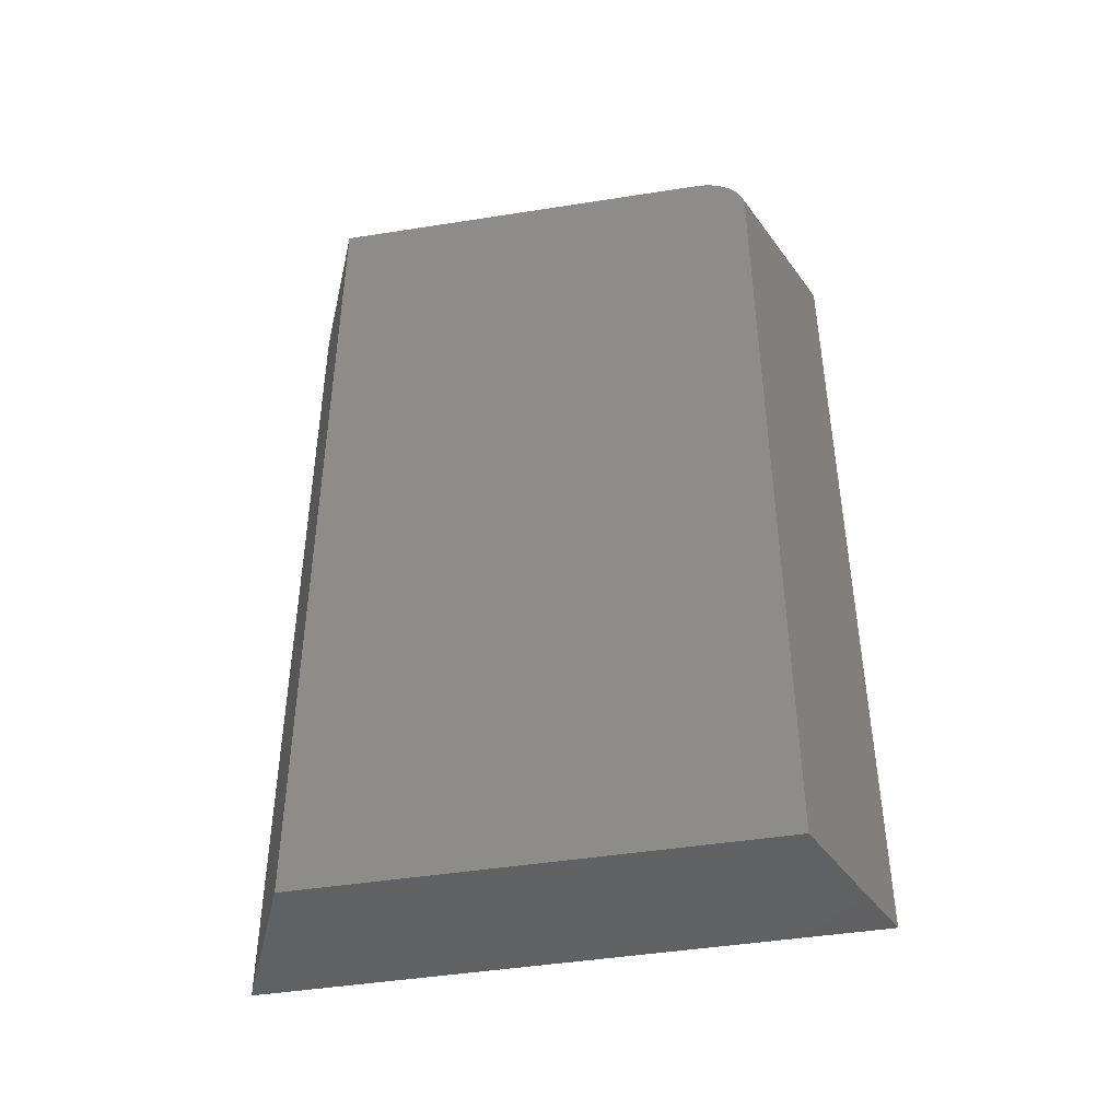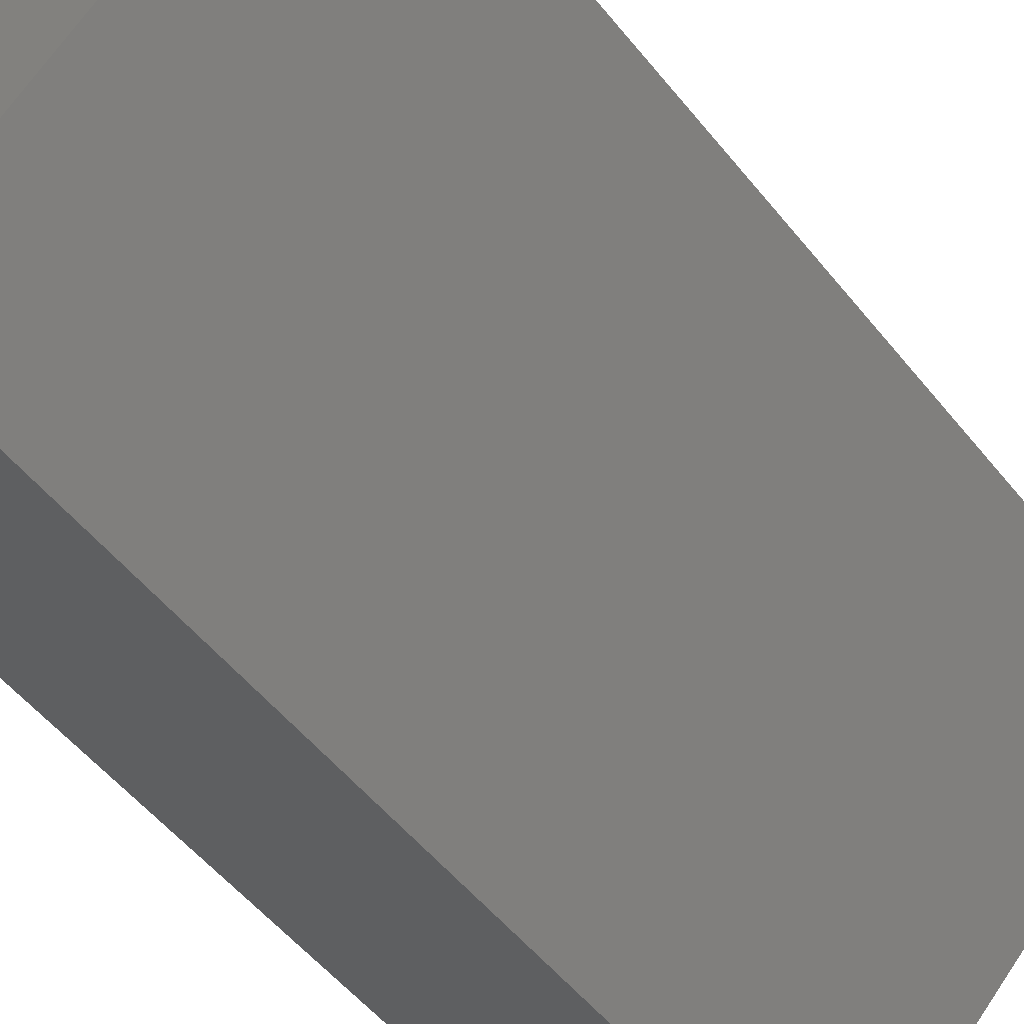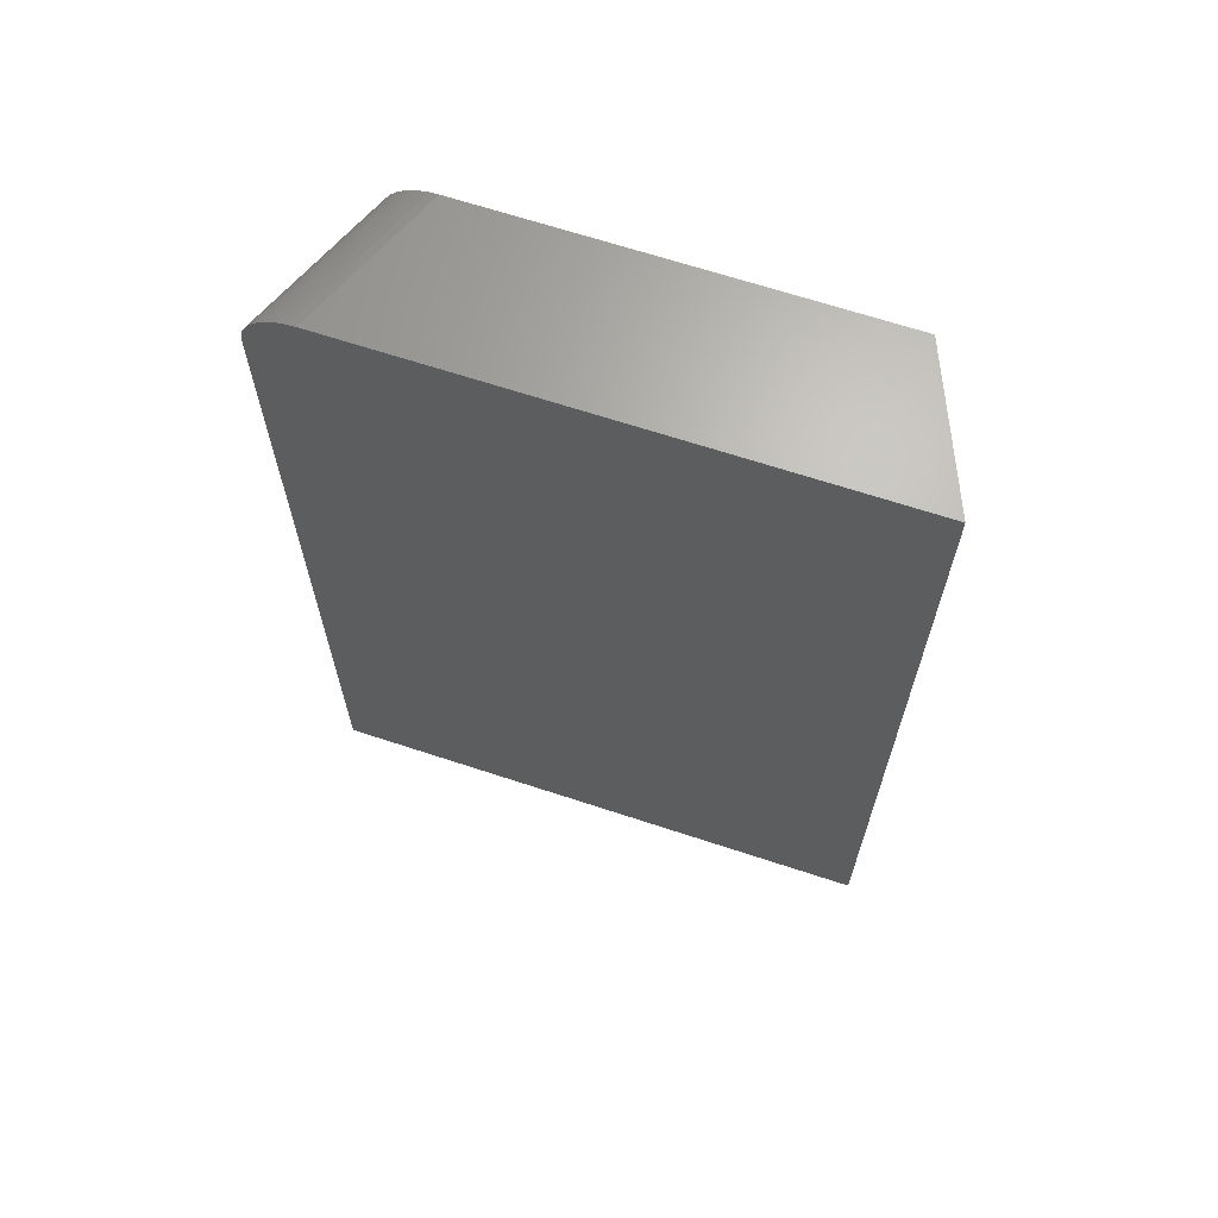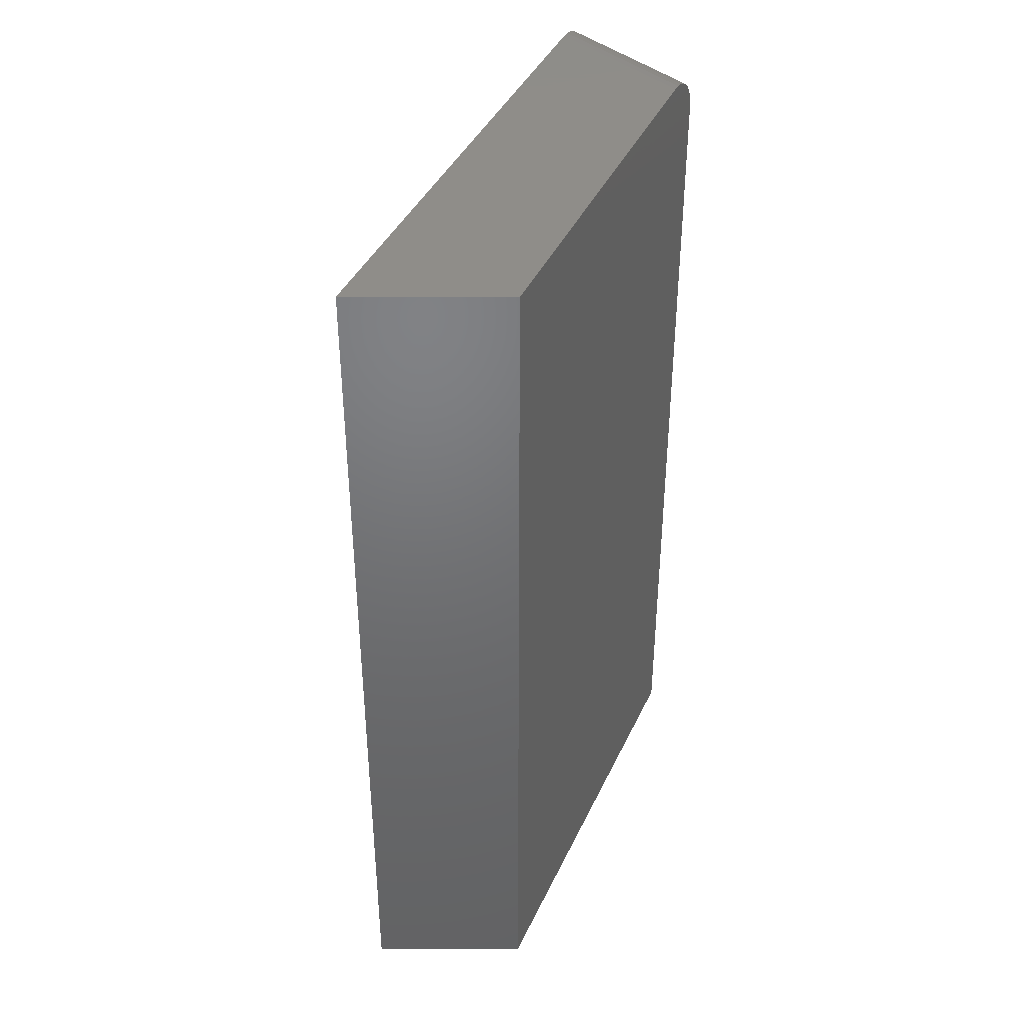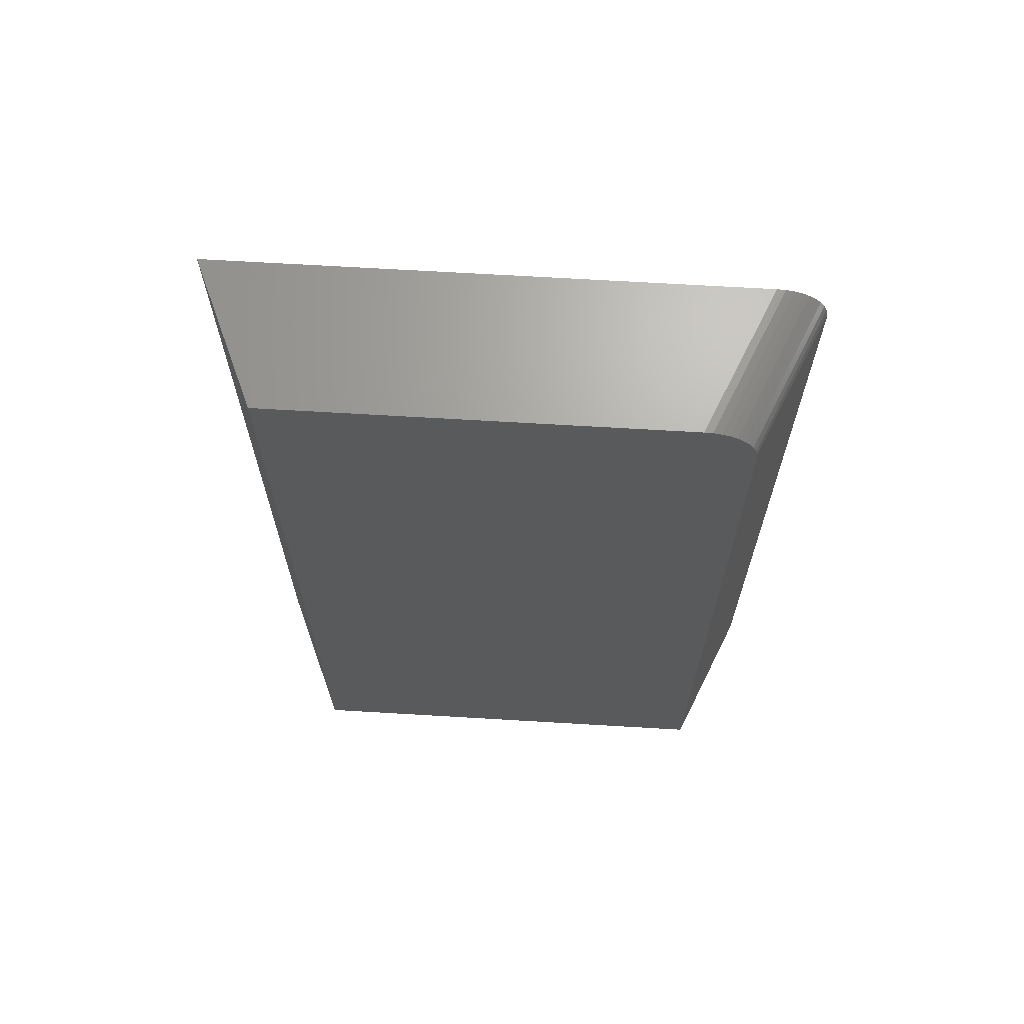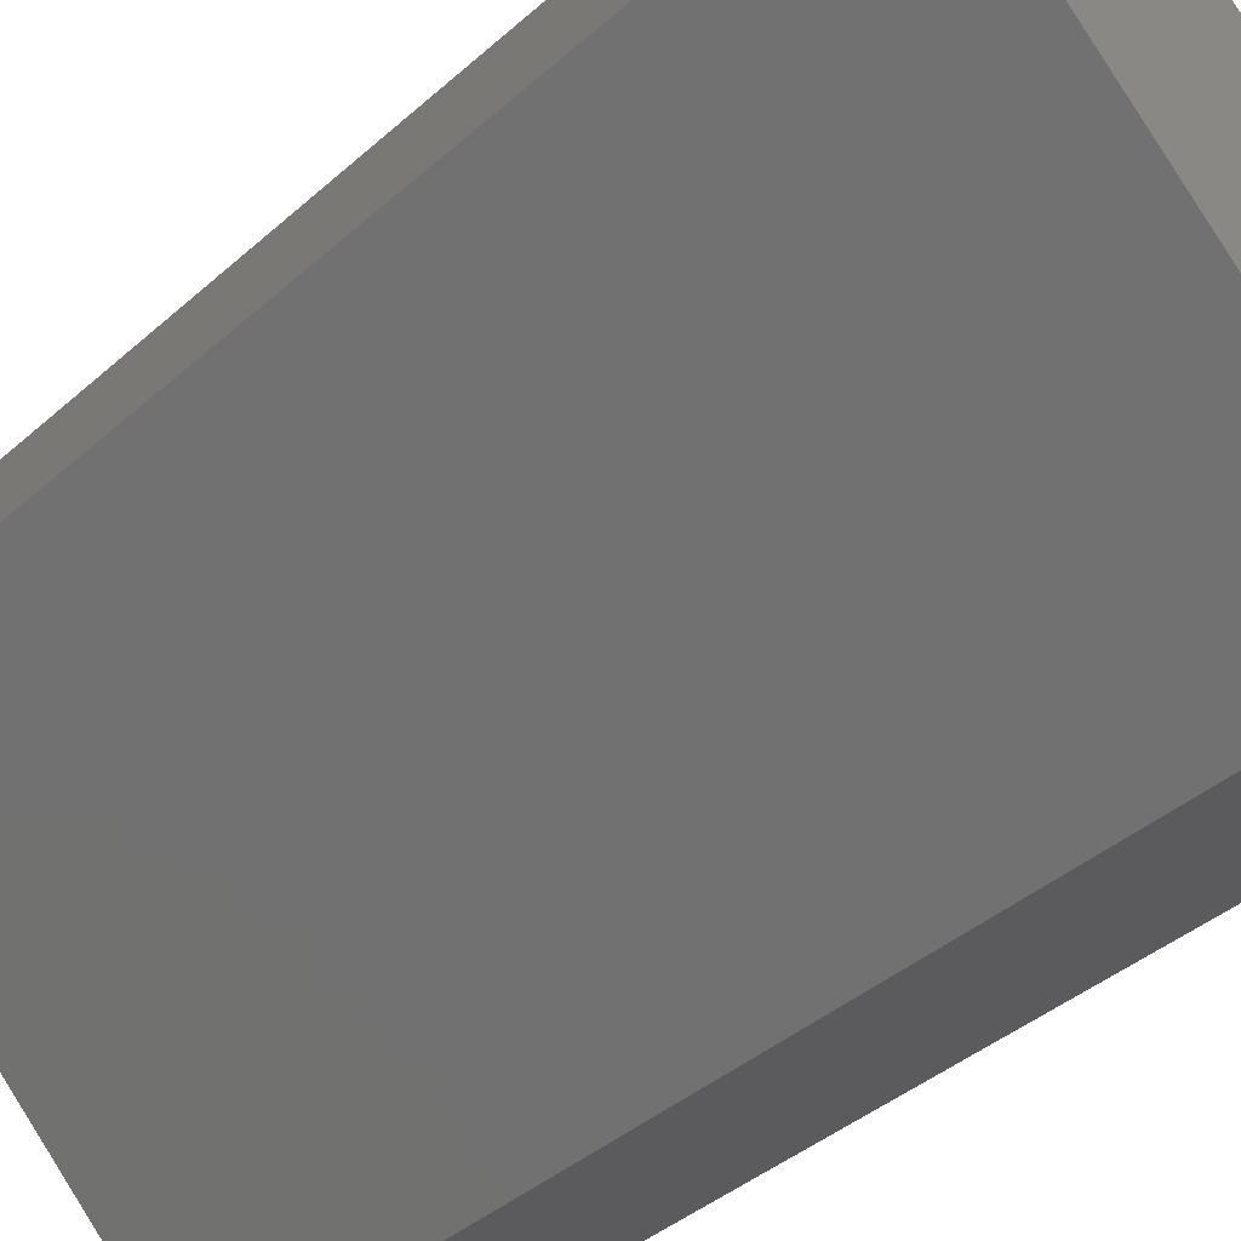
<metadata>
{"format":"stl","ext":"stl","renderer":"f3d","projection":"perspective","resolution":1024,"background":"white","views":[{"elev":-44.8,"azim":55.4,"up":"+Z"},{"elev":-53.4,"azim":37.8,"up":"+Y"},{"elev":66.5,"azim":-116.7,"up":"+Z"},{"elev":40.6,"azim":-21.8,"up":"+Z"},{"elev":67.5,"azim":48.4,"up":"+Z"},{"elev":-38.5,"azim":138.3,"up":"+Y"}]}
</metadata>
<code>
# stl→obj: 28 verts, 52 faces
v 6.939e-18 0.2031 0.75
v 0.1209 0.1548 0.75
v 0.3044 0.5075 0.75
v 0.3528 0.3866 0.75
v 0.3091 0.5122 0.7495
v 0.3137 0.5169 0.7481
v 0.3181 0.5213 0.7457
v 0.3222 0.5253 0.7424
v 0.3258 0.5289 0.7384
v 0.3289 0.532 0.7336
v 0.3313 0.5344 0.7283
v 0.3331 0.5362 0.7226
v 0.3341 0.5373 0.7165
v 0.3345 0.5376 0.7109
v 0.3345 0.5376 0
v 6.939e-18 0.2031 0
v 0.3828 0.4167 0
v 0.3828 0.4167 0.7109
v 0.362 0.3959 0.7481
v 0.3574 0.3913 0.7495
v 0.1209 0.1548 0
v 0.3824 0.4163 0.7171
v 0.3813 0.4152 0.723
v 0.3795 0.4134 0.7287
v 0.377 0.4109 0.7339
v 0.374 0.4079 0.7386
v 0.3704 0.4043 0.7426
v 0.3664 0.4003 0.7458
f 1 2 3
f 3 2 4
f 3 5 6
f 1 3 6
f 1 6 7
f 1 7 8
f 1 8 9
f 1 9 10
f 1 10 11
f 1 11 12
f 1 12 13
f 1 13 14
f 1 14 15
f 1 15 16
f 17 15 18
f 18 15 14
f 4 19 20
f 2 21 17
f 2 17 18
f 2 18 22
f 2 22 23
f 2 23 24
f 2 24 25
f 2 25 26
f 2 26 27
f 2 27 28
f 2 28 19
f 2 19 4
f 3 20 5
f 3 4 20
f 23 11 24
f 24 11 10
f 24 10 25
f 25 10 9
f 25 9 26
f 26 9 8
f 26 8 27
f 27 8 7
f 27 7 28
f 28 7 6
f 28 6 19
f 19 6 5
f 19 5 20
f 18 14 22
f 22 14 13
f 22 13 23
f 23 13 12
f 23 12 11
f 16 15 21
f 21 15 17
f 16 21 1
f 1 21 2

</code>
